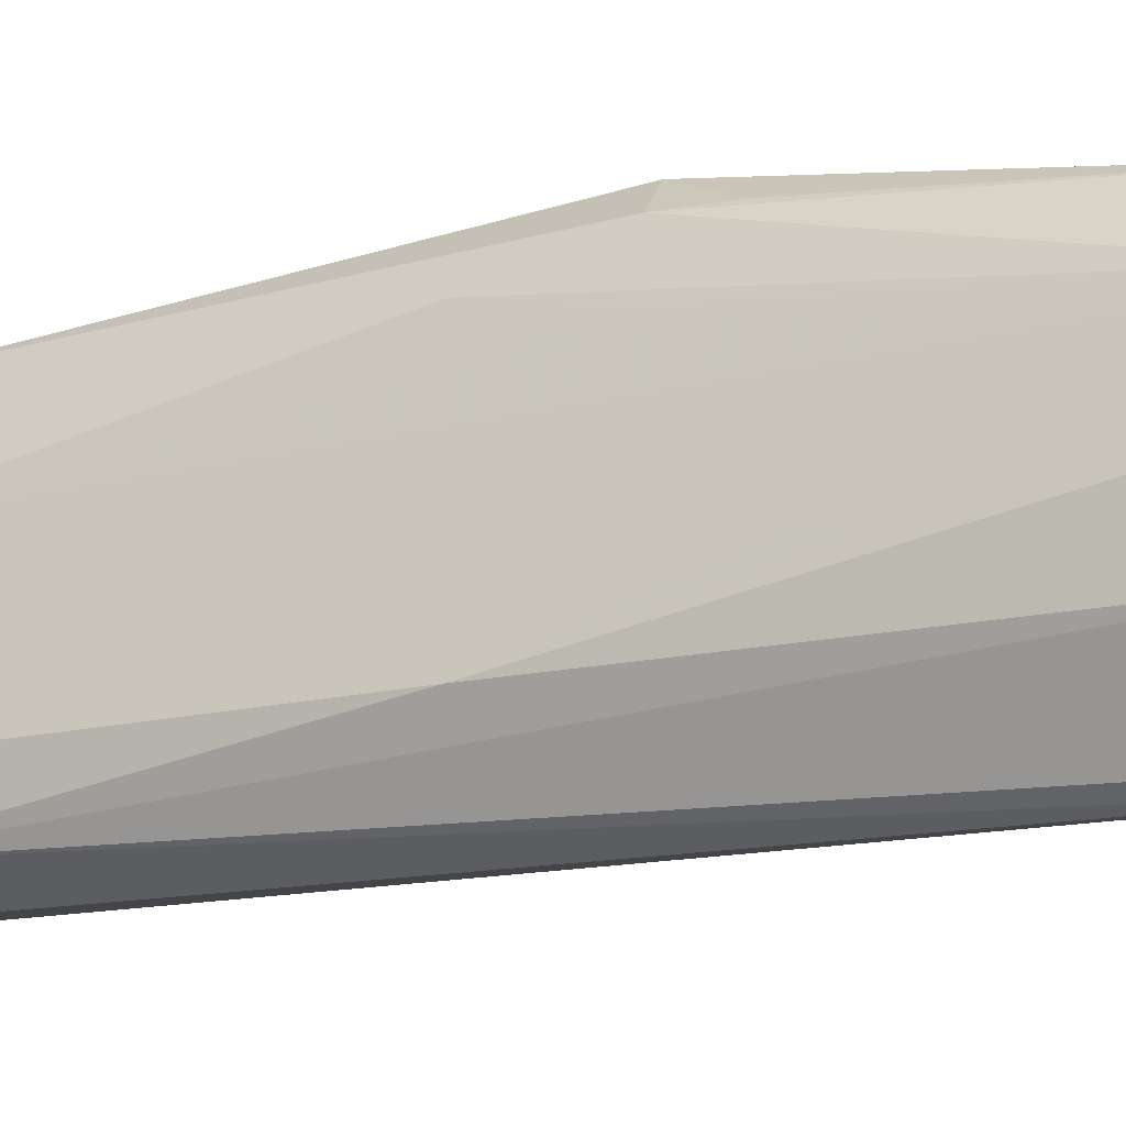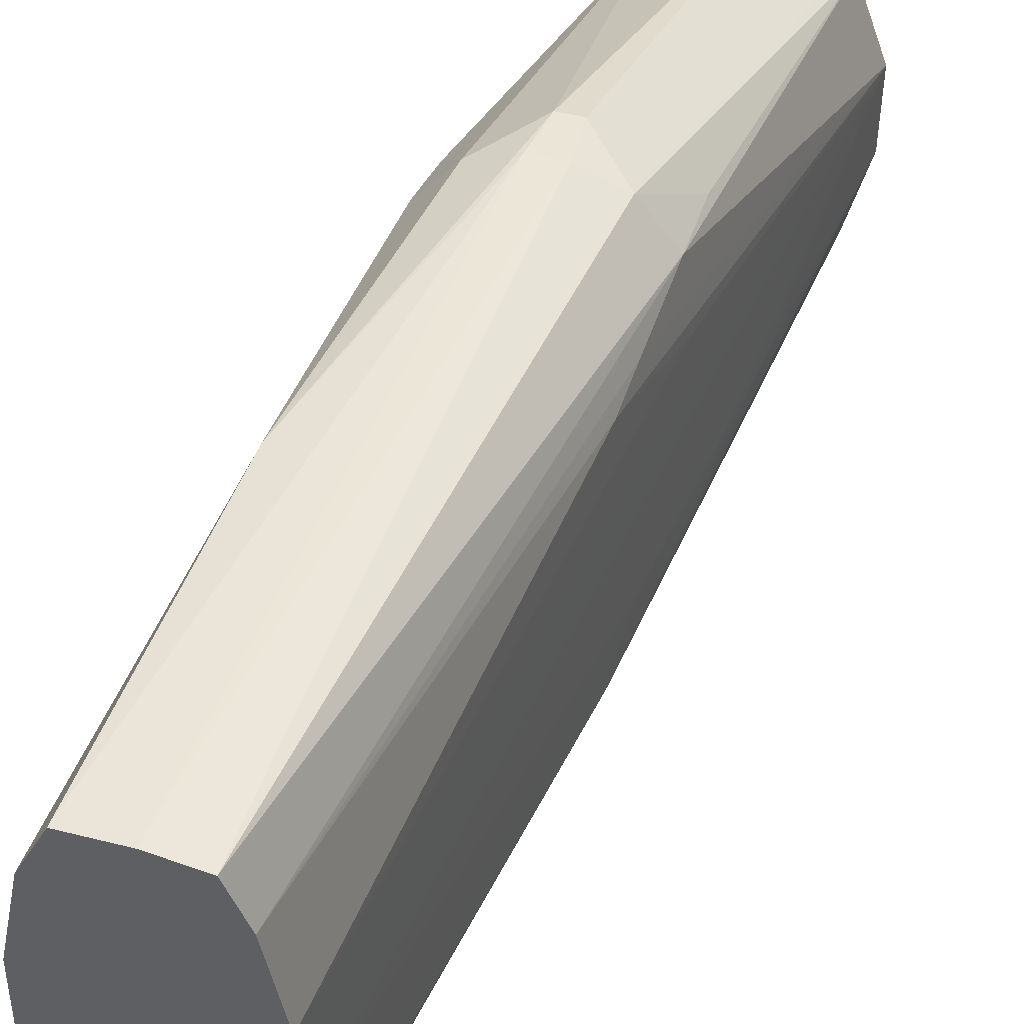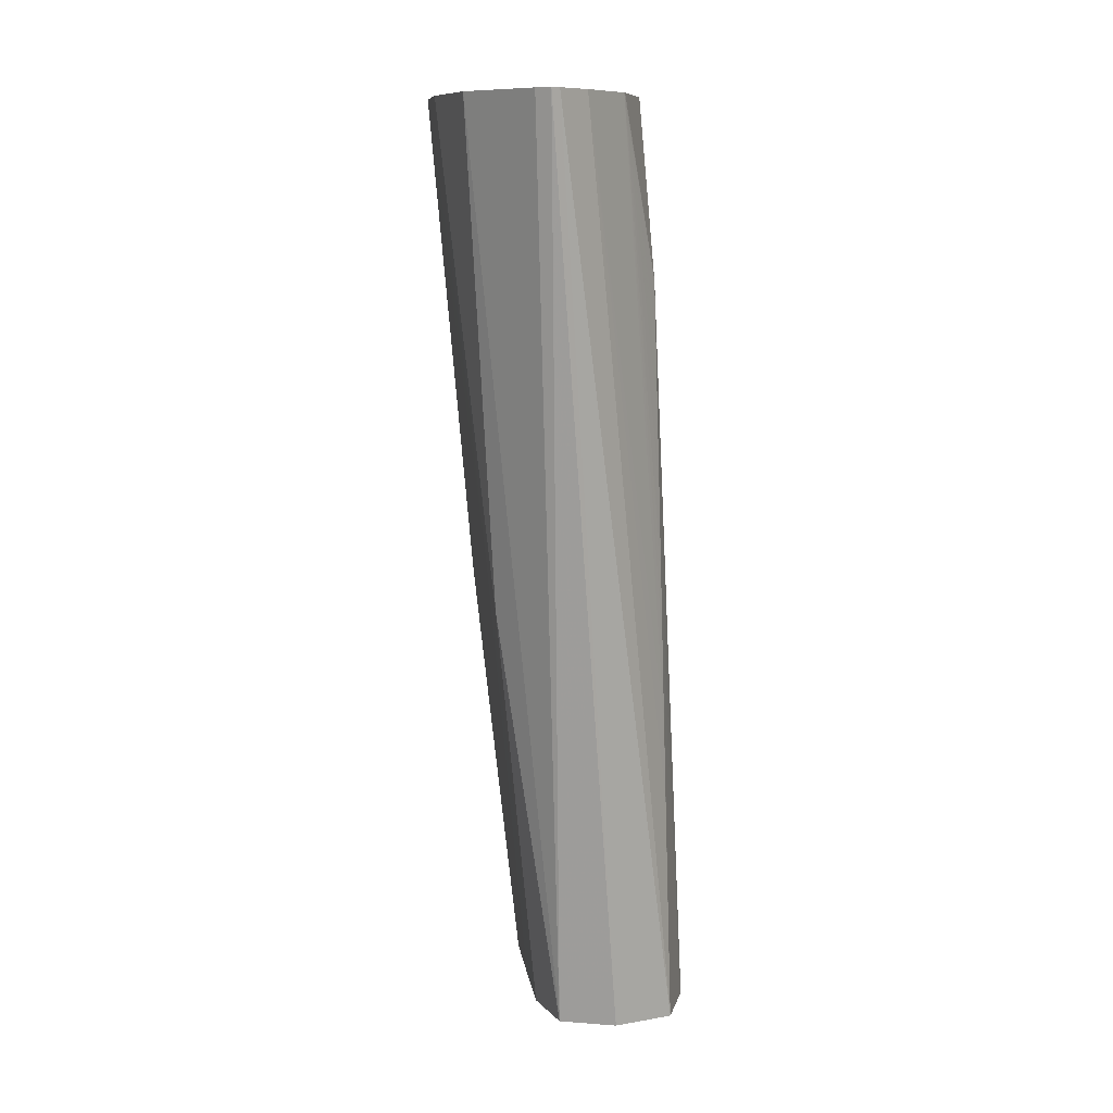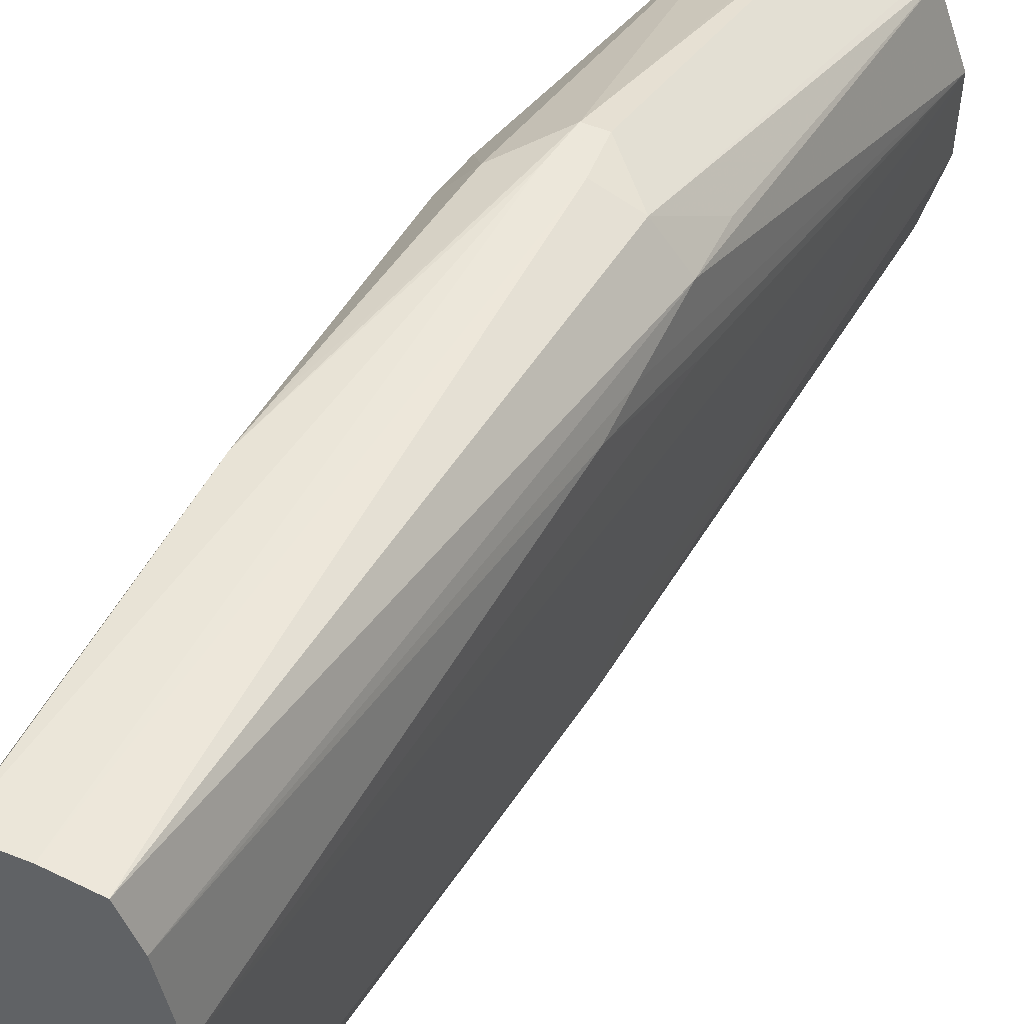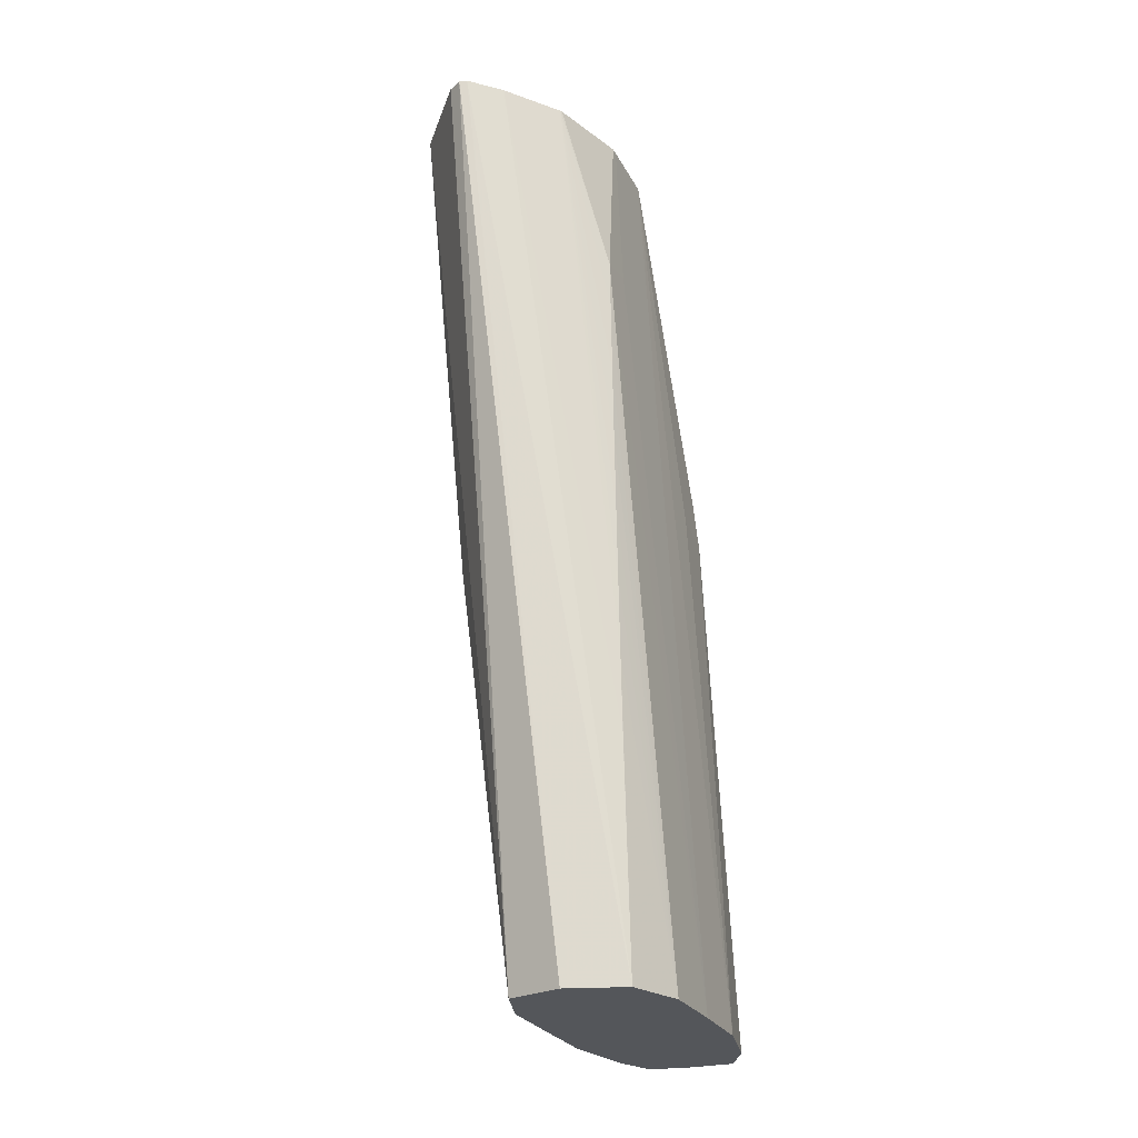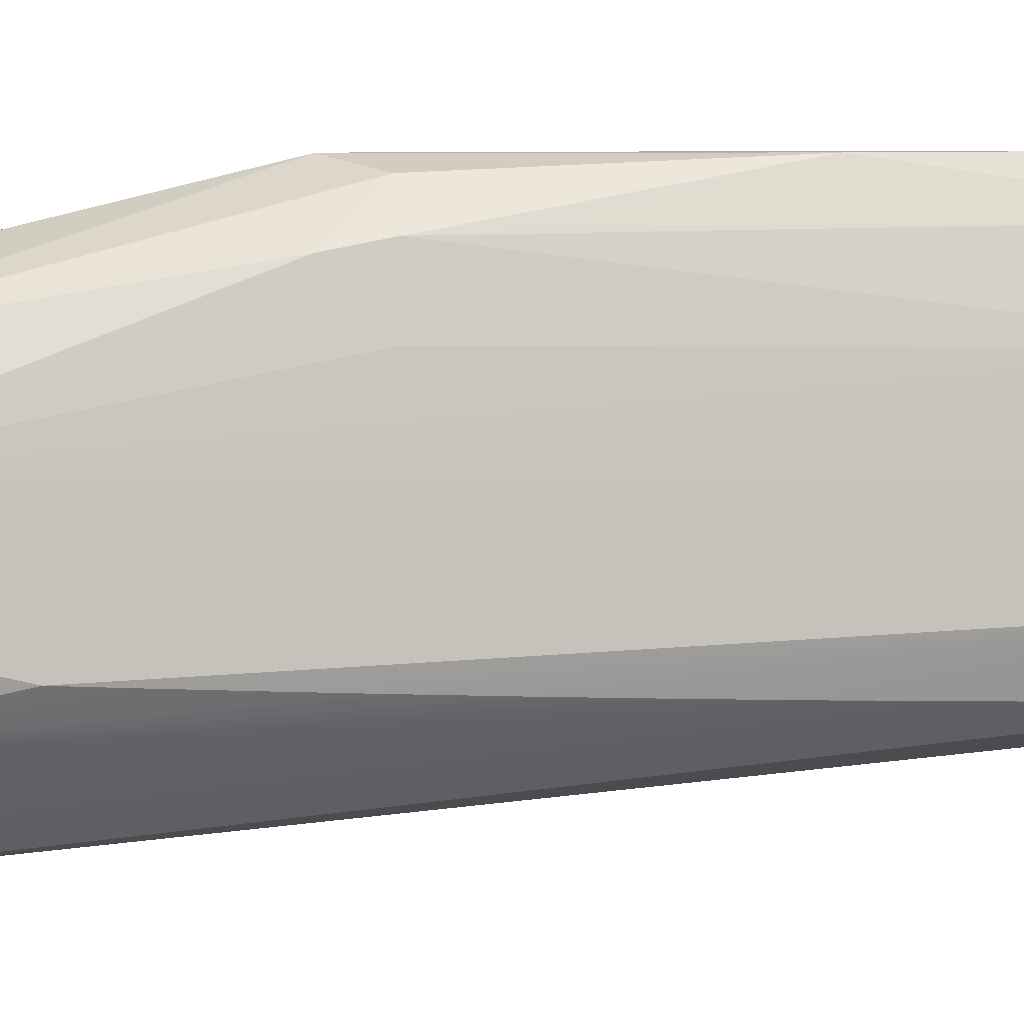
<metadata>
{"format":"obj","ext":"obj","renderer":"f3d","projection":"perspective","resolution":1024,"background":"white","views":[{"elev":-25.6,"azim":-67.3,"up":"+Y"},{"elev":46.6,"azim":-162.8,"up":"+Y"},{"elev":10.3,"azim":-7.7,"up":"+Z"},{"elev":50.4,"azim":-155.6,"up":"+Y"},{"elev":-25.4,"azim":21.4,"up":"+Z"},{"elev":1.0,"azim":79.9,"up":"+Y"}]}
</metadata>
<code>
v -0.01979 -0.007511 0.1245
v -0.01952 -0.007442 0.1245
v -0.02026 -0.007213 0.1245
v -0.01902 -0.003777 0.09258
v -0.01711 -0.00442 0.09258
v -0.01851 -0.00648 0.1245
v -0.01505 -0.003829 0.09258
v -0.02225 -0.004649 0.1245
v -0.01961 -0.001845 0.09258
v -0.02114 -0.003201 0.1072
v -0.01706 -0.004668 0.1245
v -0.01528 -0.003724 0.1006
v -0.01535 -0.003672 0.1033
v -0.01428 -0.001847 0.09258
v -0.02295 -0.001845 0.1245
v -0.01963 0.0008371 0.09258
v -0.02131 -0.001845 0.1087
v -0.02215 -0.001845 0.1167
v -0.02187 -0.001845 0.114
v -0.01542 -0.00361 0.106
v -0.01549 -0.003542 0.1087
v -0.01556 -0.003464 0.1114
v -0.01563 -0.003379 0.114
v -0.0157 -0.003286 0.1167
v -0.01575 -0.003219 0.1185
v -0.01702 -0.004605 0.1245
v -0.01542 -0.003607 0.1061
v -0.01423 0.0008341 0.09258
v -0.02298 0.0008356 0.1245
v -0.01963 0.003519 0.09258
v -0.02272 0.0008356 0.1221
v -0.01573 -0.001845 0.1187
v -0.01606 -0.001845 0.1245
v -0.01424 0.003516 0.09258
v -0.01603 0.0008356 0.1245
v -0.02206 0.003392 0.1245
v -0.02136 0.00575 0.1114
v -0.02122 0.005255 0.1087
v -0.02115 0.004927 0.1072
v -0.0216 0.003518 0.1114
v -0.0191 0.006202 0.09258
v -0.01606 -0.001591 0.1245
v -0.01477 0.0062 0.09258
v -0.01555 0.005717 0.1114
v -0.01534 0.003518 0.1114
v -0.01565 0.00536 0.1131
v -0.01724 0.003425 0.1245
v -0.02133 0.00559 0.1135
v -0.02185 0.003511 0.1245
v -0.0203 0.007092 0.1114
v -0.01851 0.007587 0.09258
v -0.01552 0.007729 0.09258
v -0.01576 0.007547 0.1021
v -0.01548 0.005909 0.1087
v -0.01665 0.007059 0.1114
v -0.01954 0.004526 0.1245
v -0.01818 0.007584 0.1128
v -0.01979 0.00464 0.1245
v -0.01887 0.007584 0.1128
v -0.01896 0.007605 0.1114
v -0.01854 0.007602 0.09526
v -0.01711 0.007773 0.09258
v -0.01799 0.007605 0.1114
v -0.01602 0.007491 0.1039
f 1 2 6
f 1 6 11
f 1 11 26
f 1 26 33
f 1 33 42
f 1 42 35
f 1 35 47
f 1 47 56
f 1 56 58
f 1 58 49
f 1 49 36
f 1 36 29
f 1 29 15
f 1 15 8
f 1 8 3
f 1 3 4
f 1 4 5
f 1 5 2
f 2 5 7
f 2 7 6
f 3 8 4
f 4 9 16
f 4 16 30
f 4 30 41
f 4 41 51
f 4 51 62
f 4 62 52
f 4 52 43
f 4 43 34
f 4 34 28
f 4 28 14
f 4 14 7
f 4 7 5
f 4 8 10
f 4 10 9
f 6 7 12
f 6 12 13
f 6 13 11
f 7 14 13
f 7 13 12
f 8 15 10
f 9 10 17
f 9 17 16
f 10 15 18
f 10 18 19
f 10 19 17
f 11 13 20
f 11 20 21
f 11 21 22
f 11 22 23
f 11 23 24
f 11 24 25
f 11 25 26
f 13 14 20
f 14 27 20
f 14 28 25
f 14 25 24
f 14 24 23
f 14 23 22
f 14 22 21
f 14 21 27
f 15 29 18
f 16 17 31
f 16 31 30
f 17 19 29
f 17 29 31
f 18 29 19
f 20 27 21
f 25 32 33
f 25 33 26
f 25 28 32
f 28 34 35
f 28 35 32
f 29 36 37
f 29 37 38
f 29 38 39
f 29 39 40
f 29 40 31
f 30 31 40
f 30 40 39
f 30 39 41
f 32 35 42
f 32 42 33
f 34 43 44
f 34 44 45
f 34 45 35
f 35 45 44
f 35 44 46
f 35 46 47
f 36 48 37
f 36 49 50
f 36 50 48
f 37 48 50
f 37 50 51
f 37 51 41
f 37 41 38
f 38 41 39
f 43 52 53
f 43 53 54
f 43 54 44
f 44 55 46
f 44 54 53
f 44 53 55
f 46 55 47
f 47 55 57
f 47 57 56
f 49 58 59
f 49 59 50
f 50 59 60
f 50 60 61
f 50 61 51
f 51 61 62
f 52 62 63
f 52 63 53
f 53 64 55
f 53 63 57
f 53 57 64
f 55 64 57
f 56 57 58
f 57 63 60
f 57 60 59
f 57 59 58
f 60 62 61
f 60 63 62

</code>
